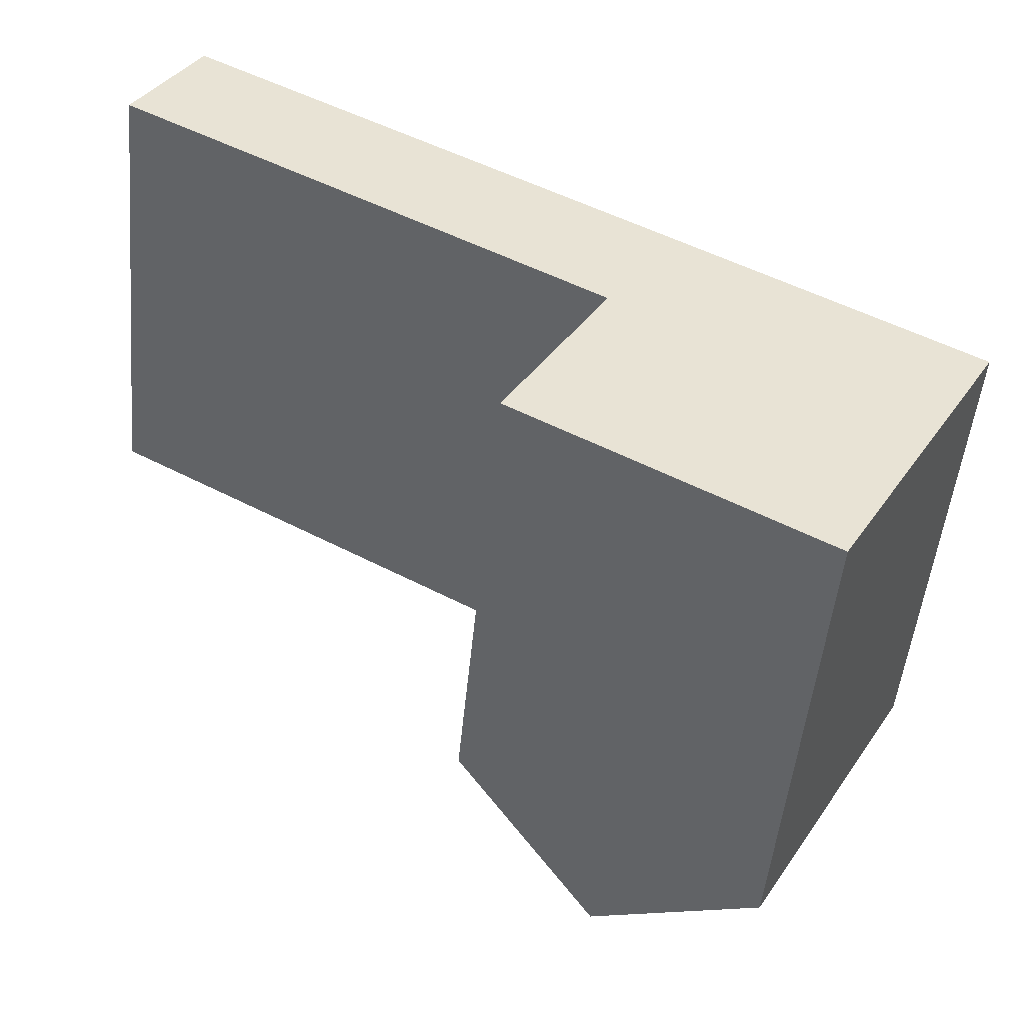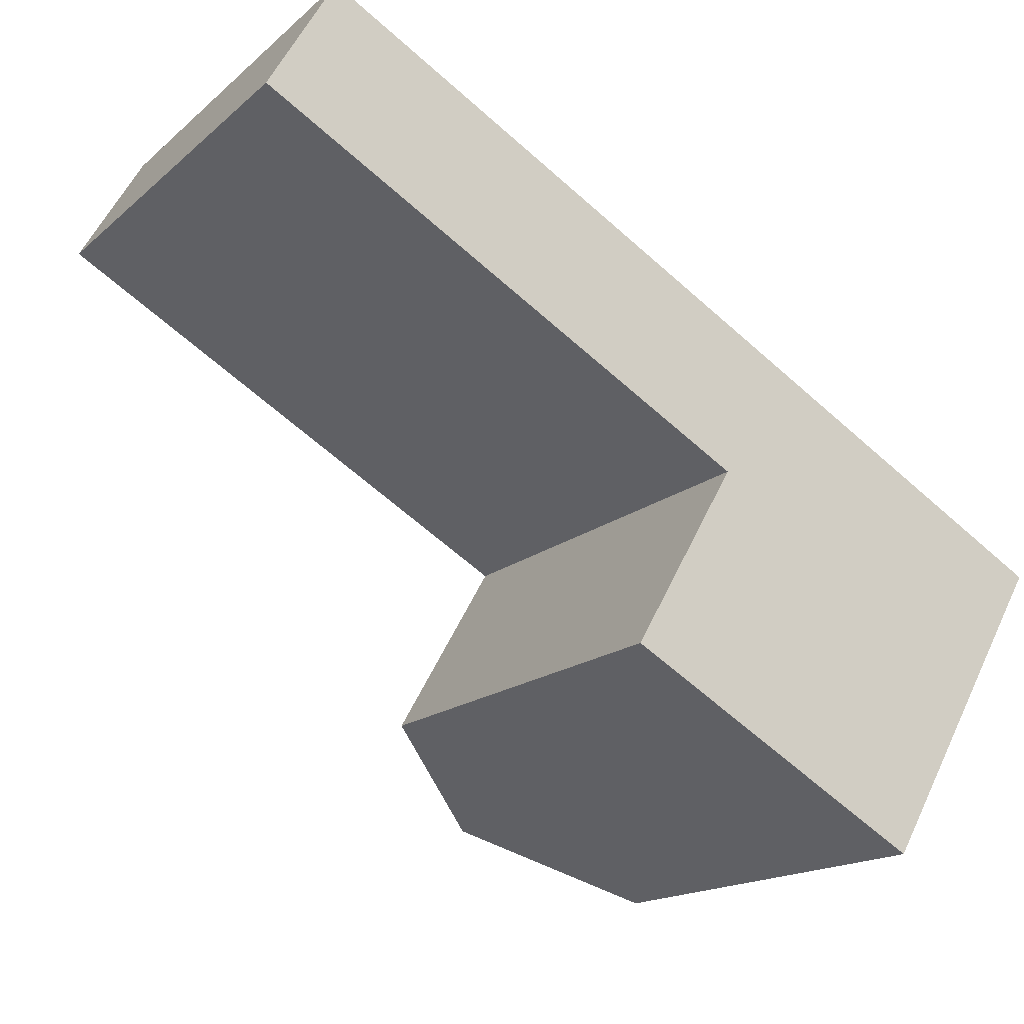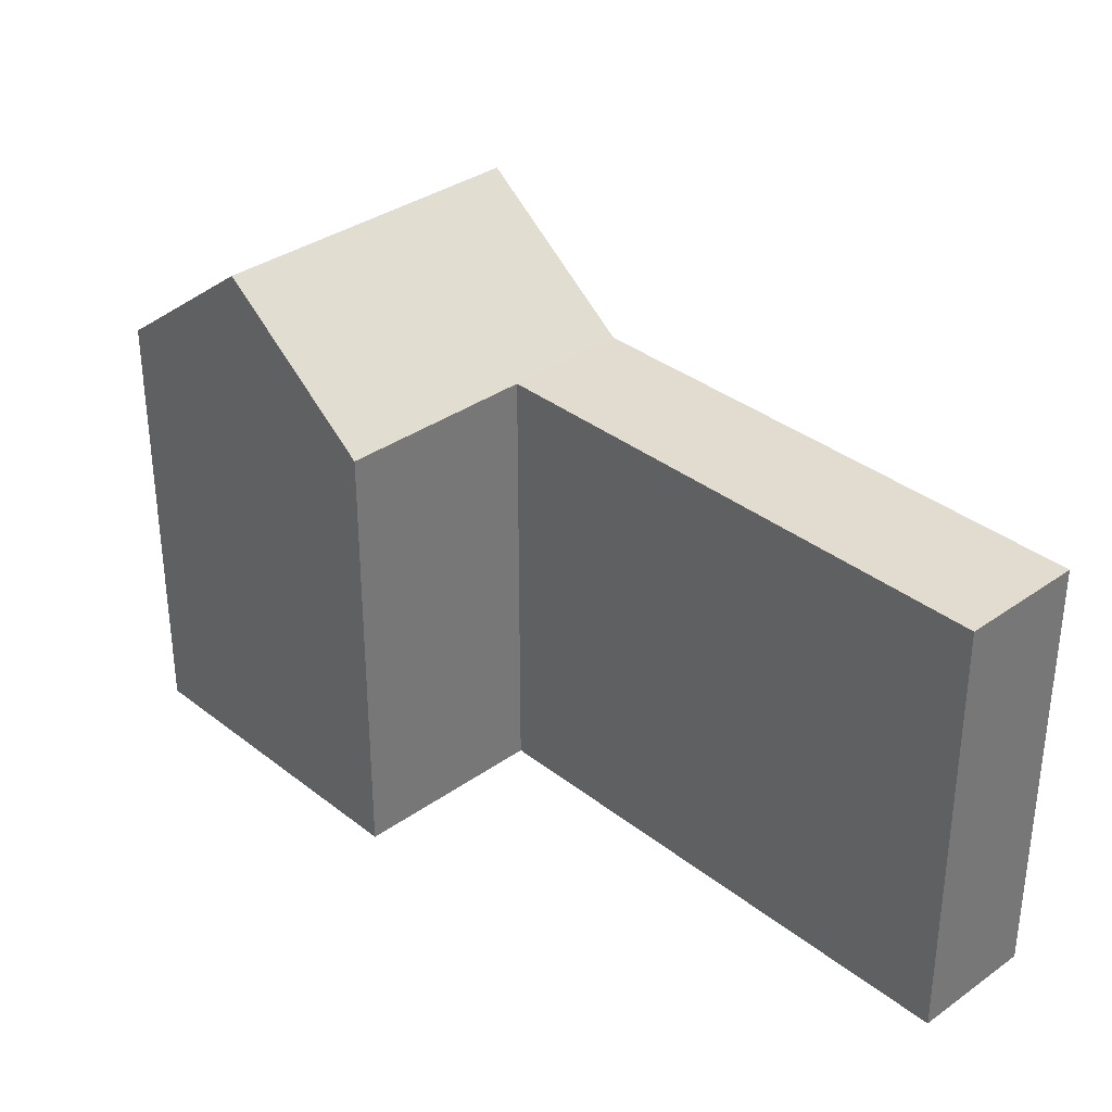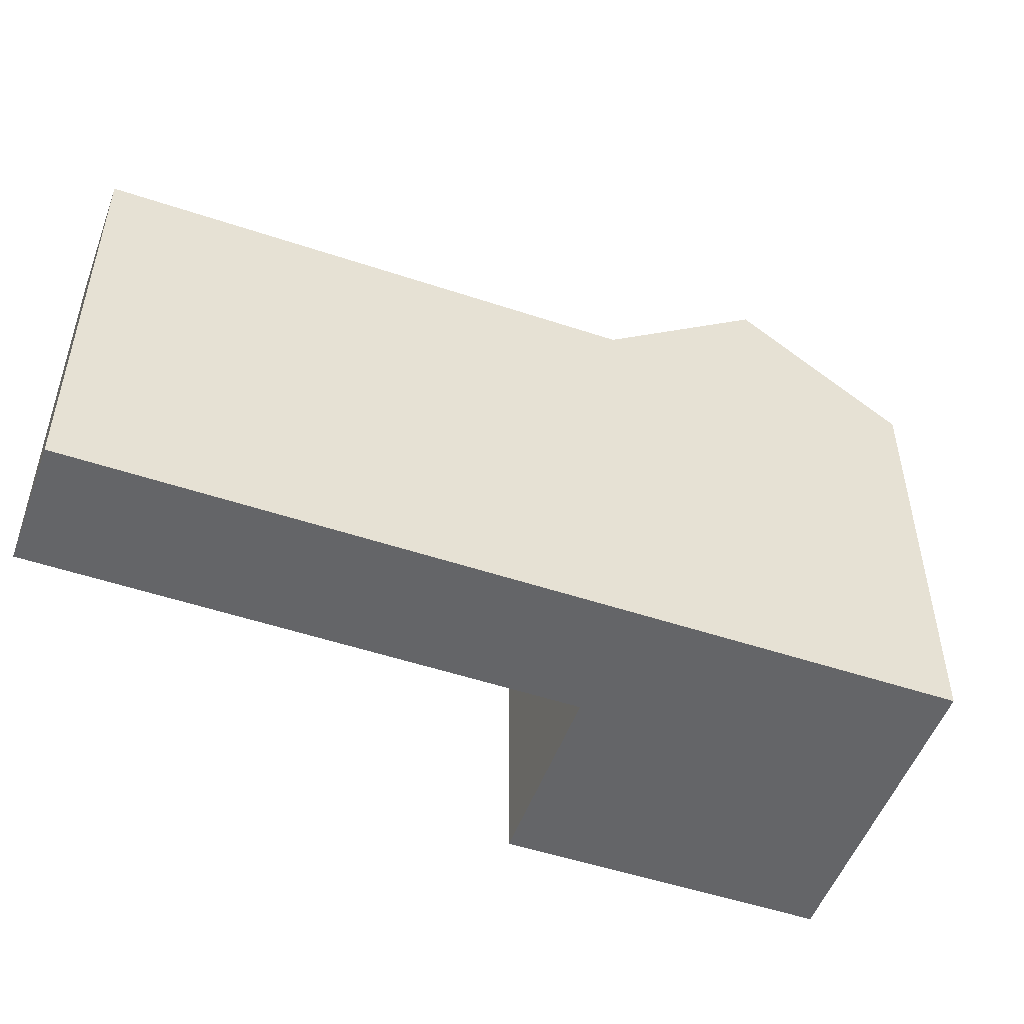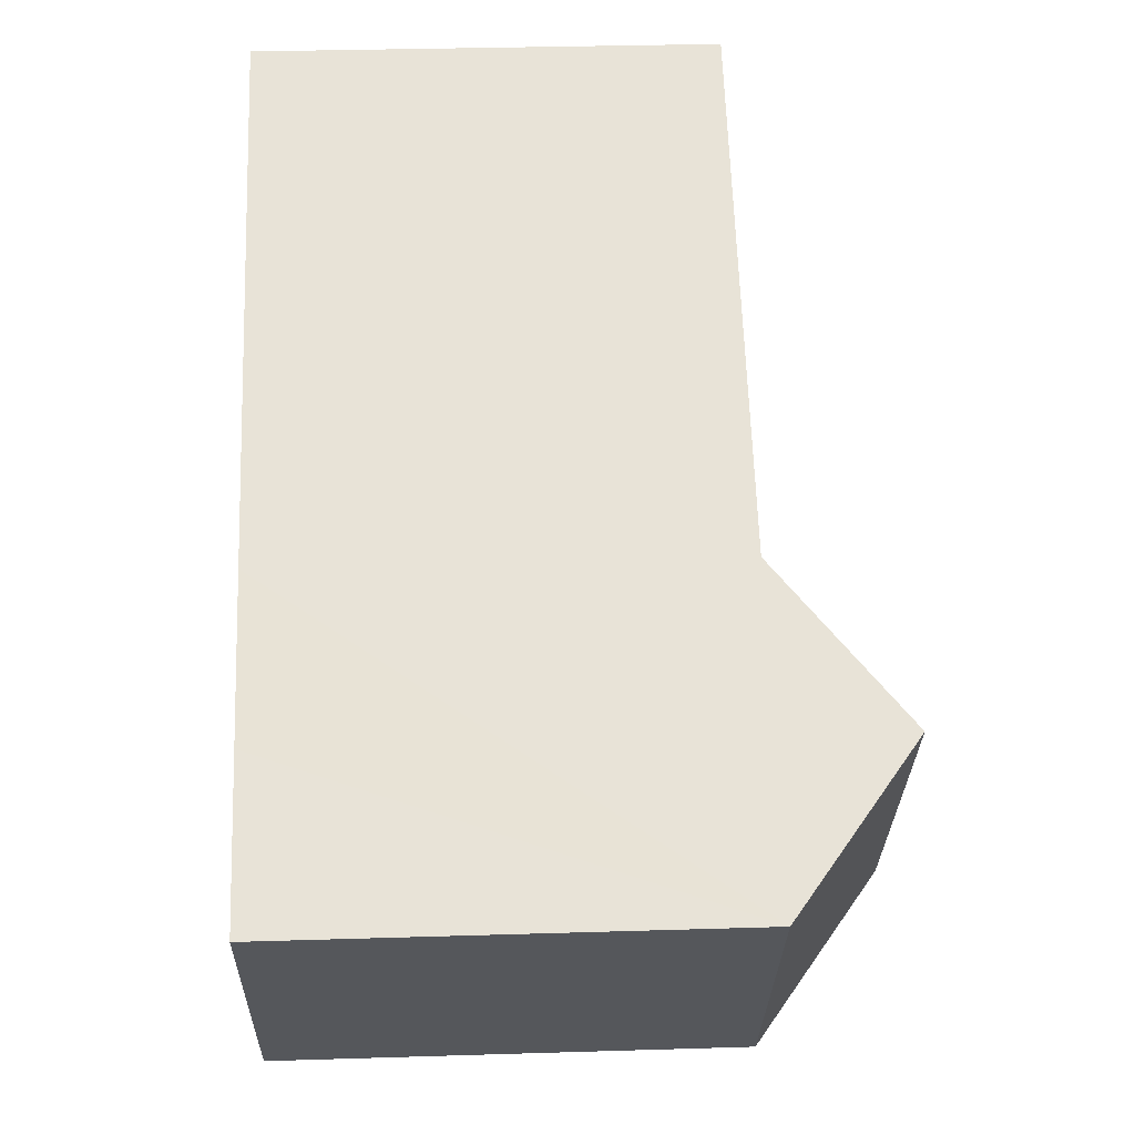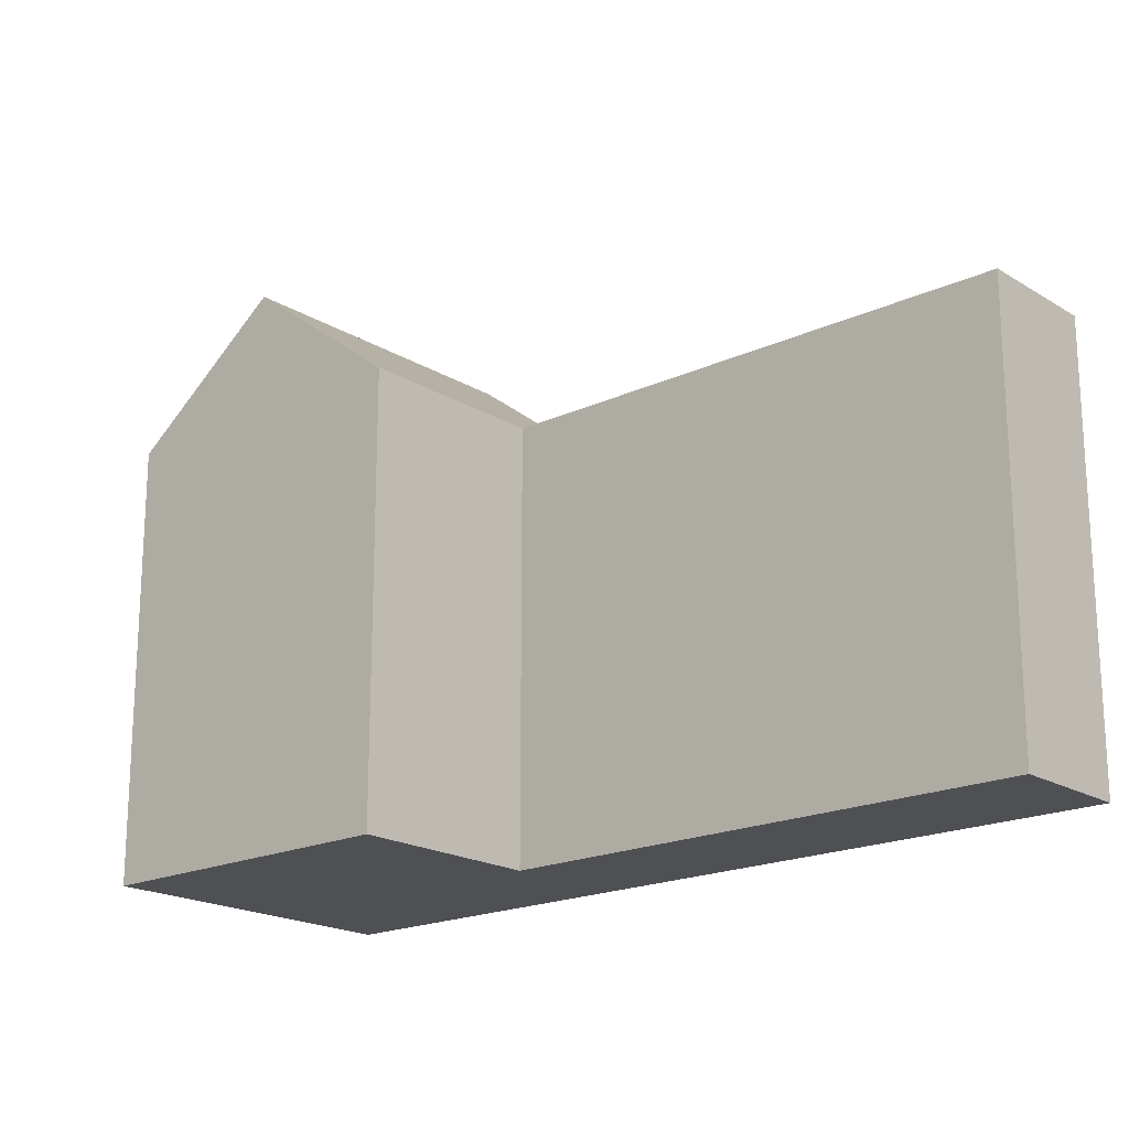
<metadata>
{"format":"obj","ext":"obj","renderer":"f3d","projection":"perspective","resolution":1024,"background":"white","views":[{"elev":-50.1,"azim":-5.5,"up":"+Z"},{"elev":-16.1,"azim":-30.7,"up":"+Z"},{"elev":34.5,"azim":-103.7,"up":"+Y"},{"elev":-51.6,"azim":10.0,"up":"+Y"},{"elev":33.1,"azim":87.6,"up":"+Z"},{"elev":-19.2,"azim":-108.9,"up":"+Y"}]}
</metadata>
<code>
v  24.26 1.369e-15 -22.36
v  30.23 16.28 -11.96
v  30.23 7.322e-16 -11.96
v  24.26 16.28 -22.36
v  2.338 -2.492e-16 4.07
v  19.71 16.28 -5.915
v  2.339 16.28 4.069
v  19.71 3.621e-16 -5.913
v  24.97 20.83 -8.937
v  24.97 5.471e-16 -8.935
v  19 20.83 -19.34
v  18.99 1.184e-15 -19.34
v  13.74 16.28 -16.32
v  13.74 9.991e-16 -16.32
v  0 0 0
v  0.0003475 16.28 -0.0005151
v  17.38 6.113e-16 -9.983
v  17.38 16.28 -9.984
g defaultobject
f 1 2 3
f 2 1 4
f 5 6 7
f 6 5 8
f 6 8 9
f 9 8 2
f 2 8 10
f 2 10 3
f 1 11 4
f 11 1 12
f 11 12 13
f 13 12 14
f 15 7 16
f 7 15 5
f 17 16 18
f 16 17 15
f 14 18 13
f 18 14 17
f 6 16 7
f 16 6 18
f 4 9 2
f 9 4 11
f 13 9 11
f 9 13 18
f 9 18 6
f 12 17 14
f 17 12 1
f 17 1 8
f 8 1 10
f 10 1 3
f 17 5 15
f 5 17 8

</code>
